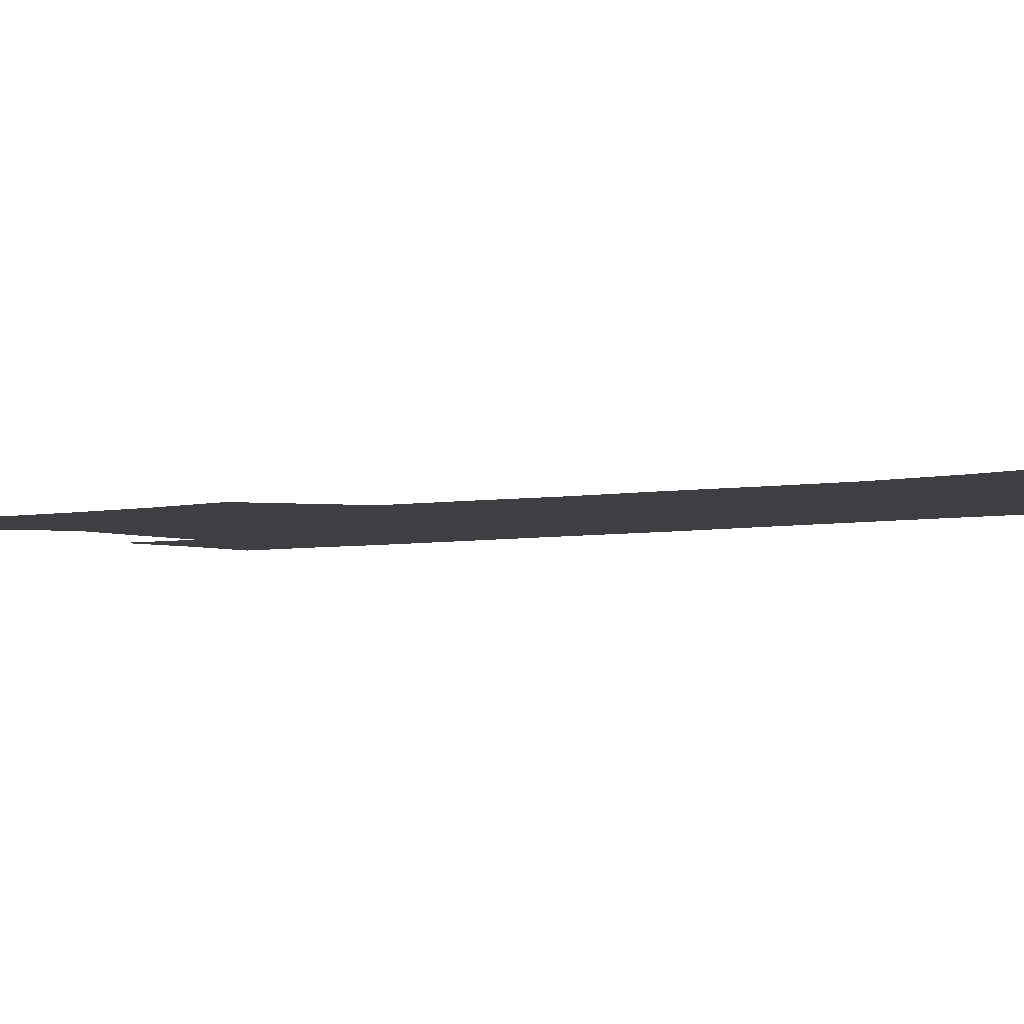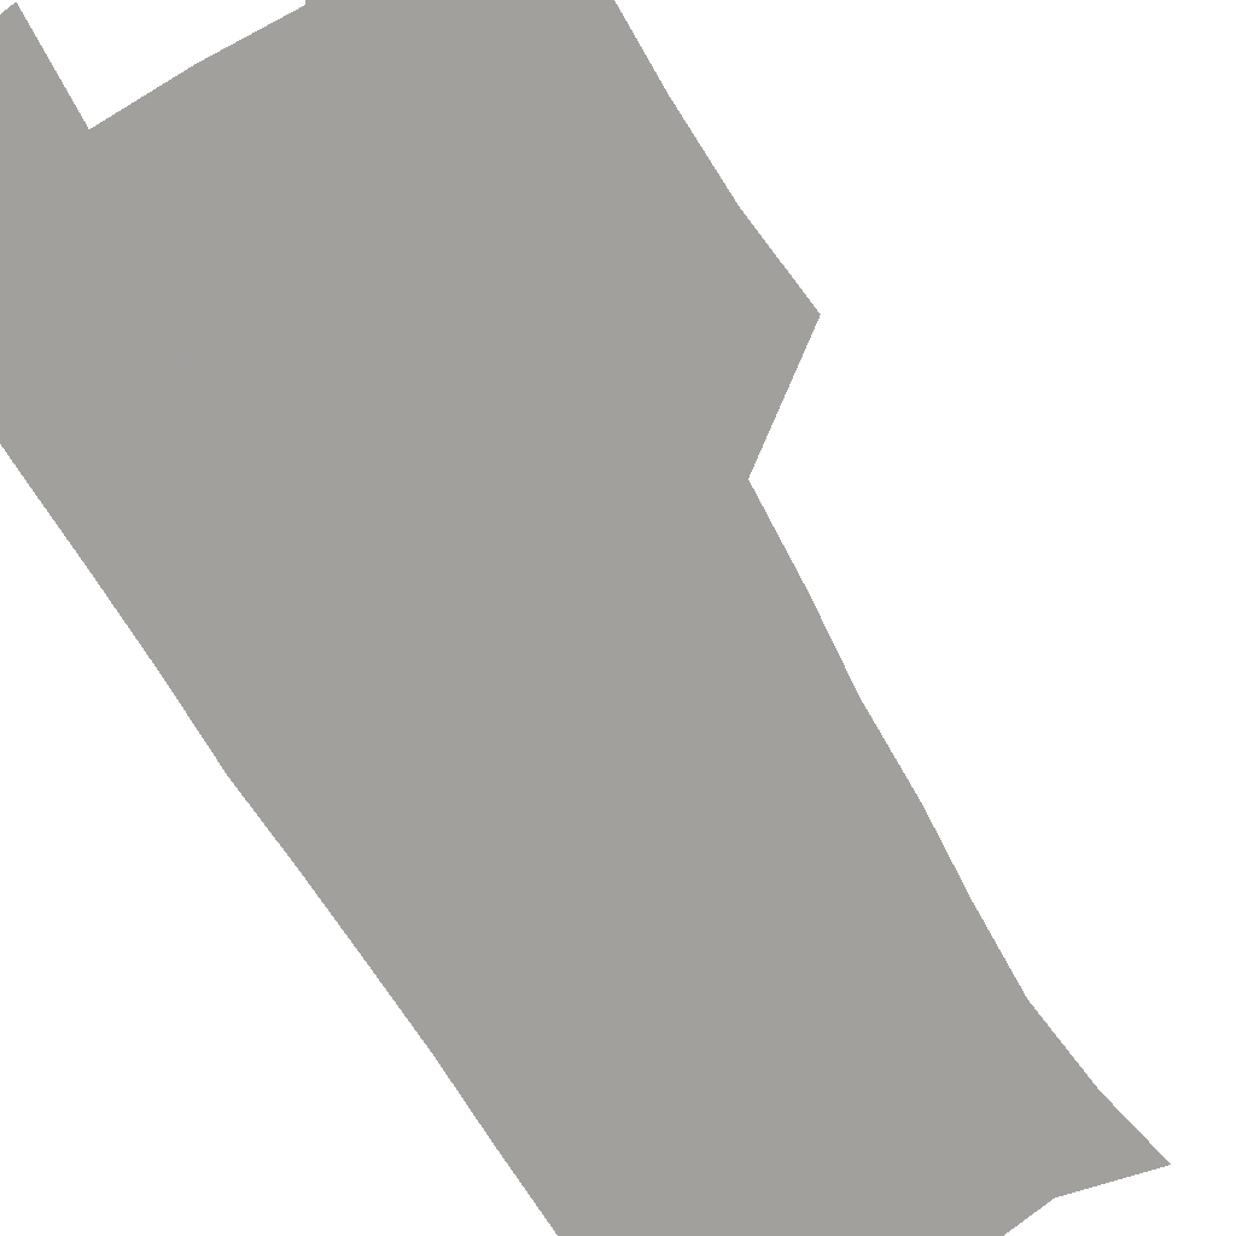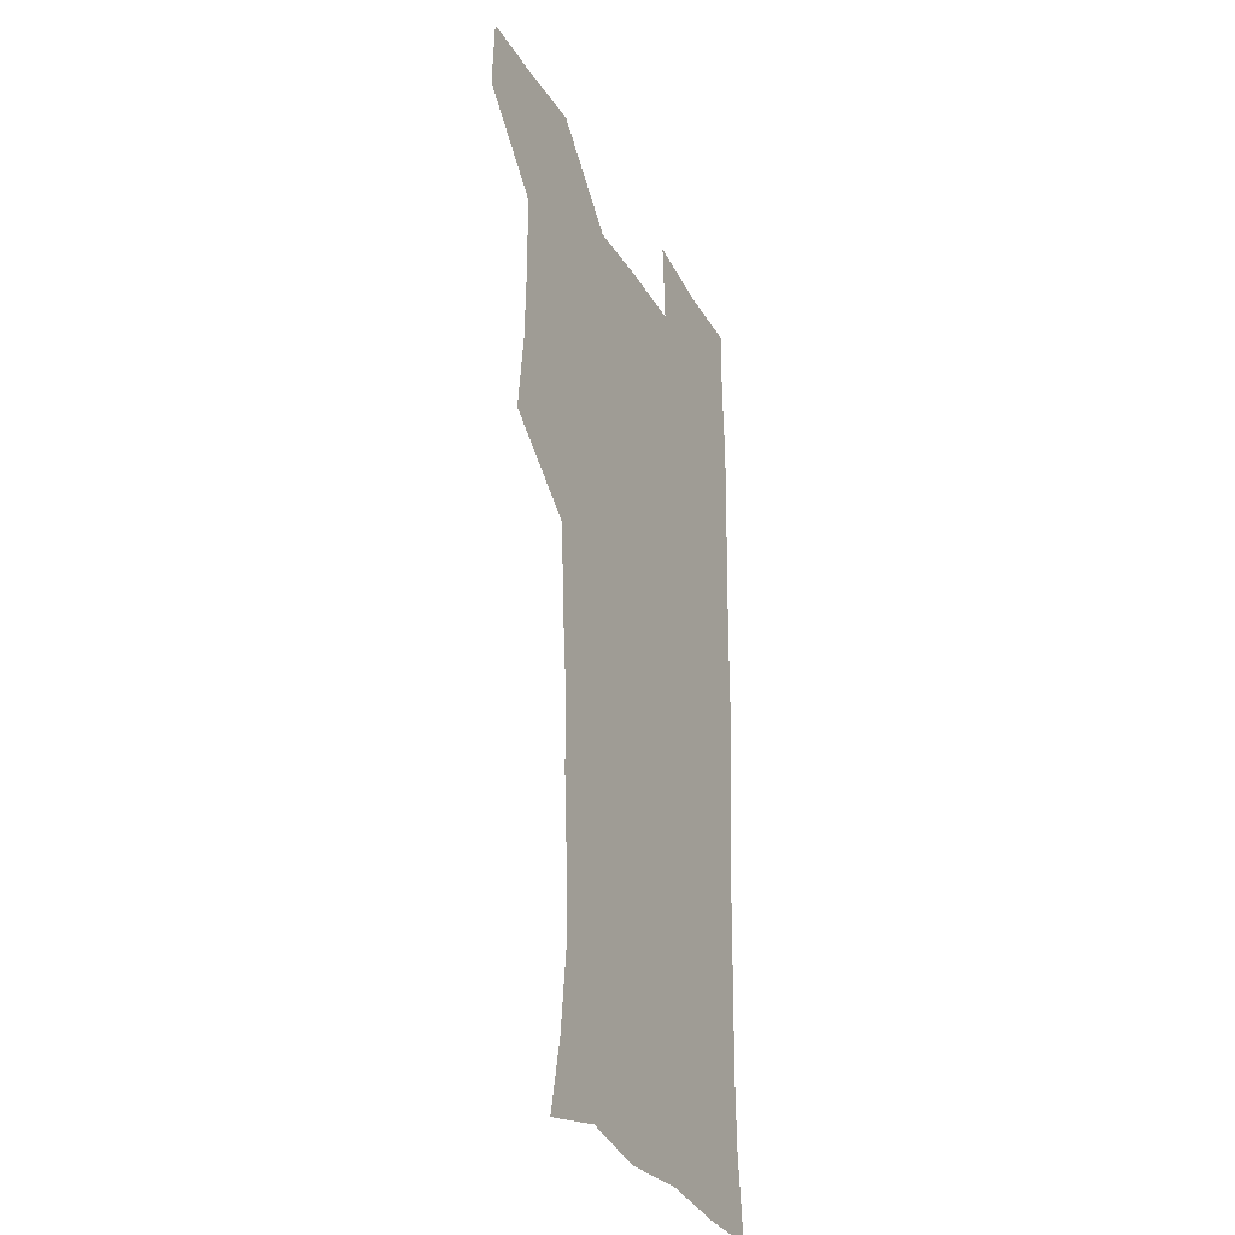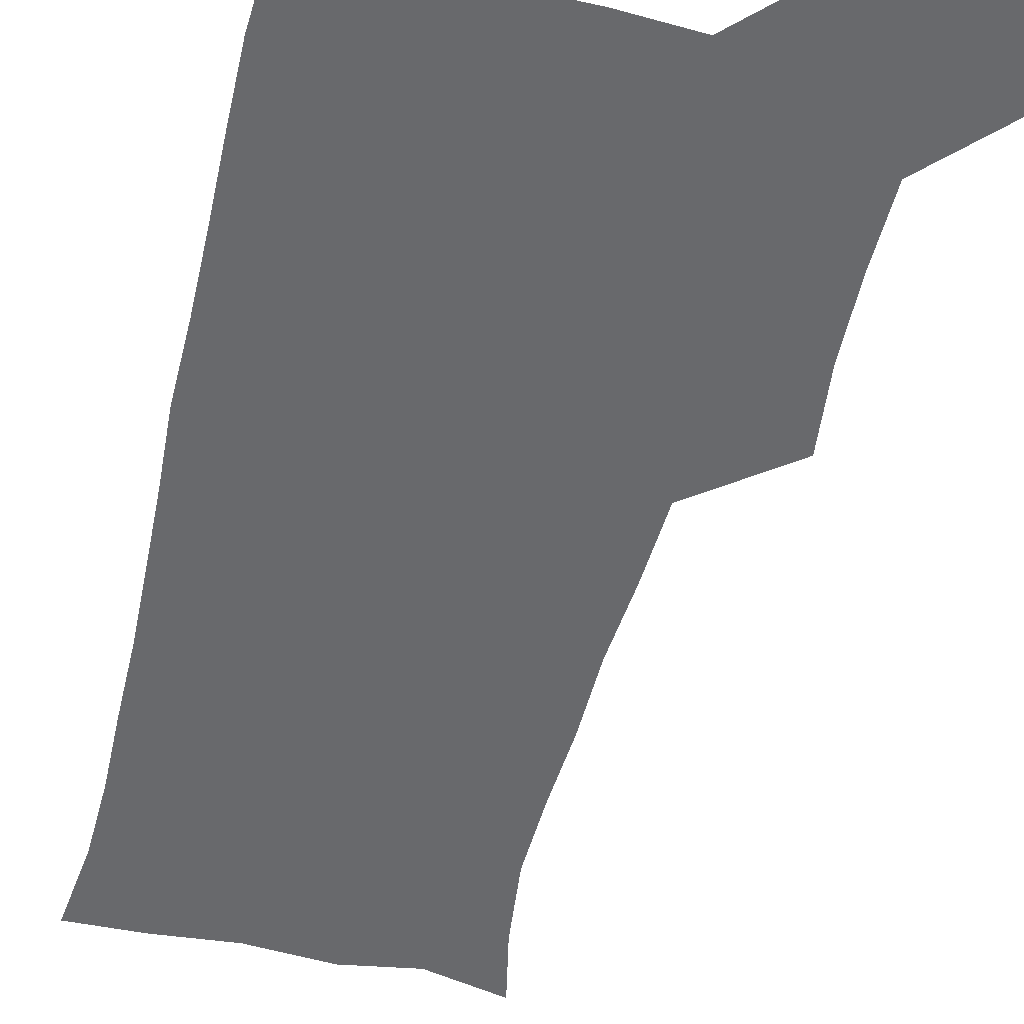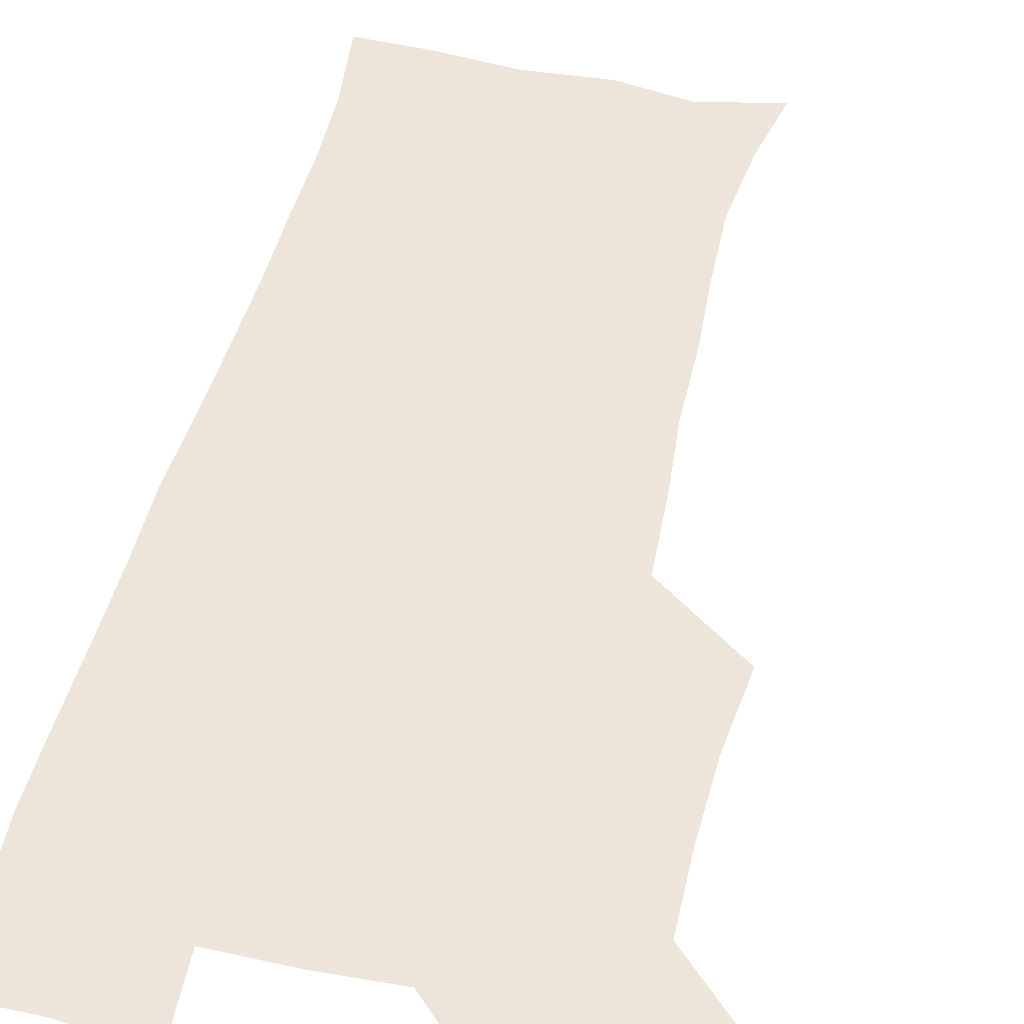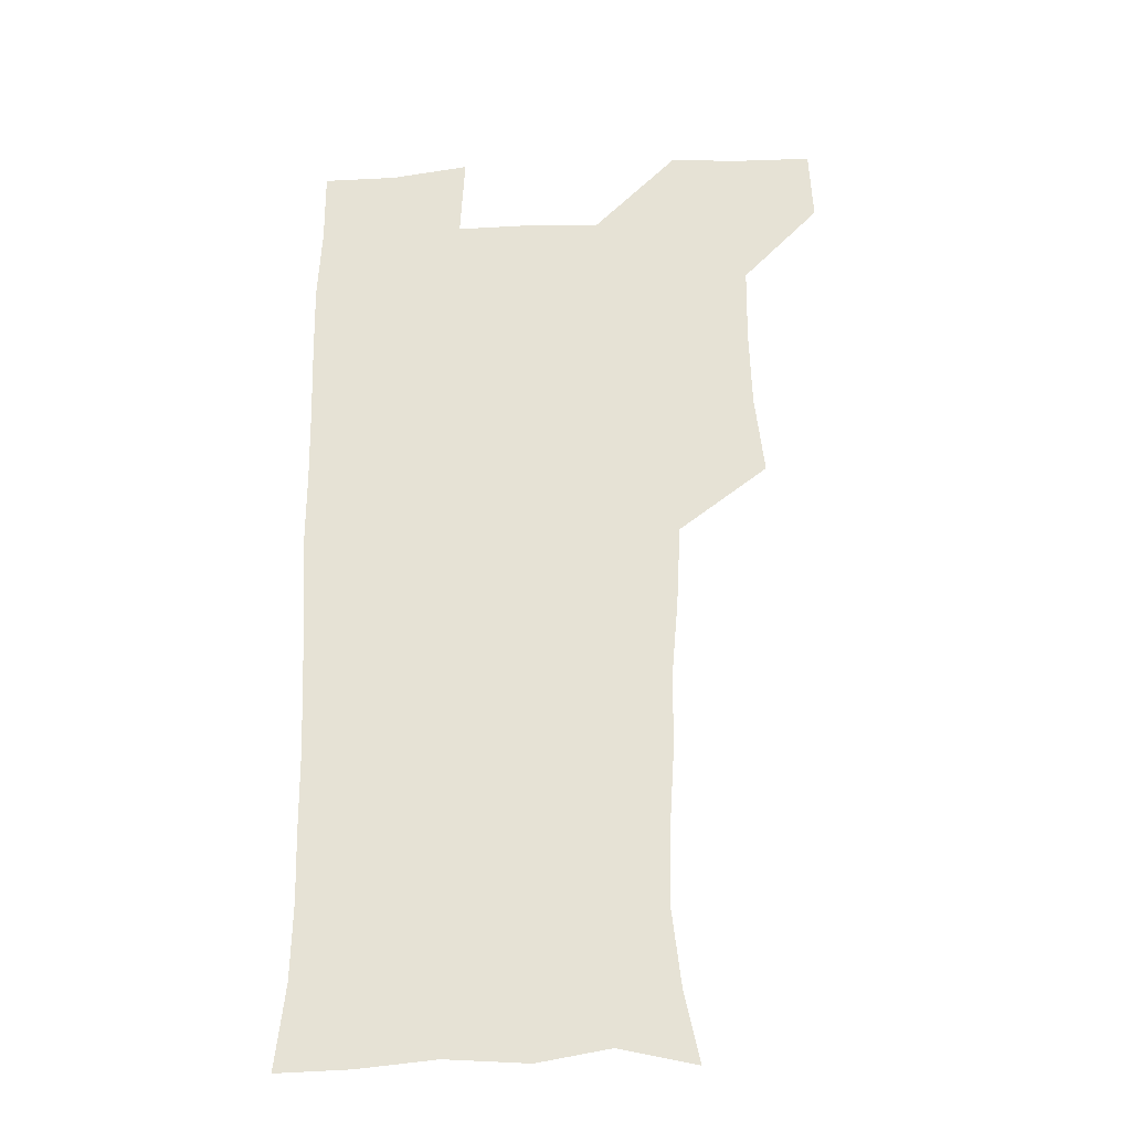
<metadata>
{"format":"obj","ext":"obj","renderer":"f3d","projection":"perspective","resolution":1024,"background":"white","views":[{"elev":-4.0,"azim":-53.7,"up":"+Z"},{"elev":-71.7,"azim":-149.5,"up":"+Z"},{"elev":-30.4,"azim":-64.7,"up":"+Y"},{"elev":-52.8,"azim":166.1,"up":"+Z"},{"elev":48.5,"azim":-166.6,"up":"+Z"},{"elev":-28.8,"azim":-175.9,"up":"+Y"}]}
</metadata>
<code>
v 479.6 540.7 0
v 481.1 569.9 0
v 505.6 414.7 0
v 509.3 447.1 0
v 510.3 478.6 0
v 509.9 509.6 0
v 512.8 539.4 0
v 510.7 570.4 0
v 538.2 173.3 0
v 544.2 201.2 0
v 548 232.9 0
v 547.1 263.7 0
v 545.3 293.3 0
v 544.9 325.5 0
v 542.3 355.9 0
v 540.7 388.1 0
v 542.3 421 0
v 542.6 451.2 0
v 543 481 0
v 544.9 510.6 0
v 542.6 540 0
v 539.2 572.5 0
v 568.7 180.2 0
v 575.2 212.8 0
v 576.3 243.3 0
v 575.7 272.5 0
v 573.9 300.8 0
v 574.2 333 0
v 574 363.9 0
v 573.6 394.2 0
v 573.1 423.6 0
v 573.7 453.6 0
v 573.2 482.2 0
v 573.3 510.9 0
v 572.4 539.3 0
v 597.2 175.2 0
v 603 217.4 0
v 603.3 247 0
v 602.8 275.4 0
v 602.9 306.6 0
v 602.6 336.3 0
v 602.3 366.1 0
v 602.1 395.3 0
v 602.2 425 0
v 602.3 454.1 0
v 602.5 482.9 0
v 602.2 511.1 0
v 601.4 540.7 0
v 629.8 177.5 0
v 629.9 216 0
v 629.9 246.4 0
v 629.9 277.3 0
v 630.1 305.6 0
v 630 336.7 0
v 630.1 366 0
v 630.3 395.1 0
v 630.5 424.4 0
v 630.7 453.7 0
v 630.9 482.6 0
v 631.1 511.3 0
v 631.4 540.3 0
v 629.6 574 0
v 661 174.5 0
v 657.1 213.9 0
v 657.6 242.2 0
v 656.8 274.5 0
v 657.1 304.5 0
v 657.6 334.2 0
v 658 364.1 0
v 658.4 393.7 0
v 659.1 423 0
v 659.6 452.6 0
v 659.9 482.1 0
v 659.6 511.4 0
v 660.5 539.7 0
v 660.8 569.8 0
v 689.6 173.6 0
v 685.7 207 0
v 685 236.8 0
v 685.8 266.1 0
v 686 296.9 0
v 687.2 327.1 0
v 688.5 357.4 0
v 690.3 387.2 0
v 690.2 418.5 0
v 690.7 449.3 0
v 691.5 479.6 0
v 692 509.8 0
v 690.4 540.3 0
v 690.5 569.7 0
f 6 7 1
f 1 7 2
f 7 8 2
f 16 17 3
f 3 17 4
f 17 18 4
f 4 18 5
f 18 19 5
f 5 19 6
f 19 20 6
f 6 20 7
f 20 21 7
f 7 21 8
f 21 22 8
f 9 23 10
f 23 24 10
f 10 24 11
f 24 25 11
f 11 25 12
f 25 26 12
f 12 26 13
f 26 27 13
f 13 27 14
f 27 28 14
f 14 28 15
f 28 29 15
f 15 29 16
f 29 30 16
f 16 30 17
f 30 31 17
f 17 31 18
f 31 32 18
f 18 32 19
f 32 33 19
f 19 33 20
f 33 34 20
f 20 34 21
f 34 35 21
f 21 35 22
f 23 36 24
f 36 37 24
f 24 37 25
f 37 38 25
f 25 38 26
f 38 39 26
f 26 39 27
f 39 40 27
f 27 40 28
f 40 41 28
f 28 41 29
f 41 42 29
f 29 42 30
f 42 43 30
f 30 43 31
f 43 44 31
f 31 44 32
f 44 45 32
f 32 45 33
f 45 46 33
f 33 46 34
f 46 47 34
f 34 47 35
f 47 48 35
f 36 49 37
f 49 50 37
f 37 50 38
f 50 51 38
f 38 51 39
f 51 52 39
f 39 52 40
f 52 53 40
f 40 53 41
f 53 54 41
f 41 54 42
f 54 55 42
f 42 55 43
f 55 56 43
f 43 56 44
f 56 57 44
f 44 57 45
f 57 58 45
f 45 58 46
f 58 59 46
f 46 59 47
f 59 60 47
f 47 60 48
f 60 61 48
f 49 63 50
f 63 64 50
f 50 64 51
f 64 65 51
f 51 65 52
f 65 66 52
f 52 66 53
f 66 67 53
f 53 67 54
f 67 68 54
f 54 68 55
f 68 69 55
f 55 69 56
f 69 70 56
f 56 70 57
f 70 71 57
f 57 71 58
f 71 72 58
f 58 72 59
f 72 73 59
f 59 73 60
f 73 74 60
f 60 74 61
f 74 75 61
f 61 75 62
f 75 76 62
f 63 77 64
f 77 78 64
f 64 78 65
f 78 79 65
f 65 79 66
f 79 80 66
f 66 80 67
f 80 81 67
f 67 81 68
f 81 82 68
f 68 82 69
f 82 83 69
f 69 83 70
f 83 84 70
f 70 84 71
f 84 85 71
f 71 85 72
f 85 86 72
f 72 86 73
f 86 87 73
f 73 87 74
f 87 88 74
f 74 88 75
f 88 89 75
f 75 89 76
f 89 90 76

</code>
